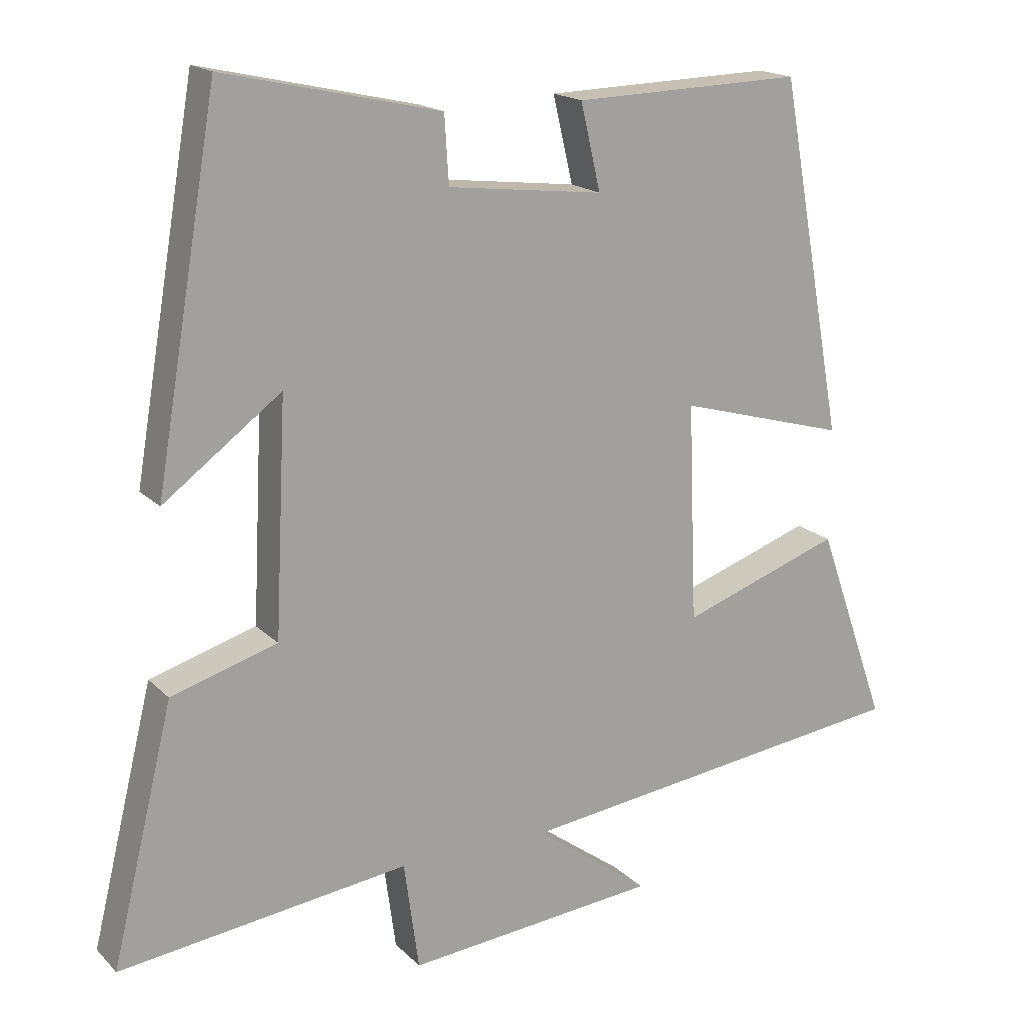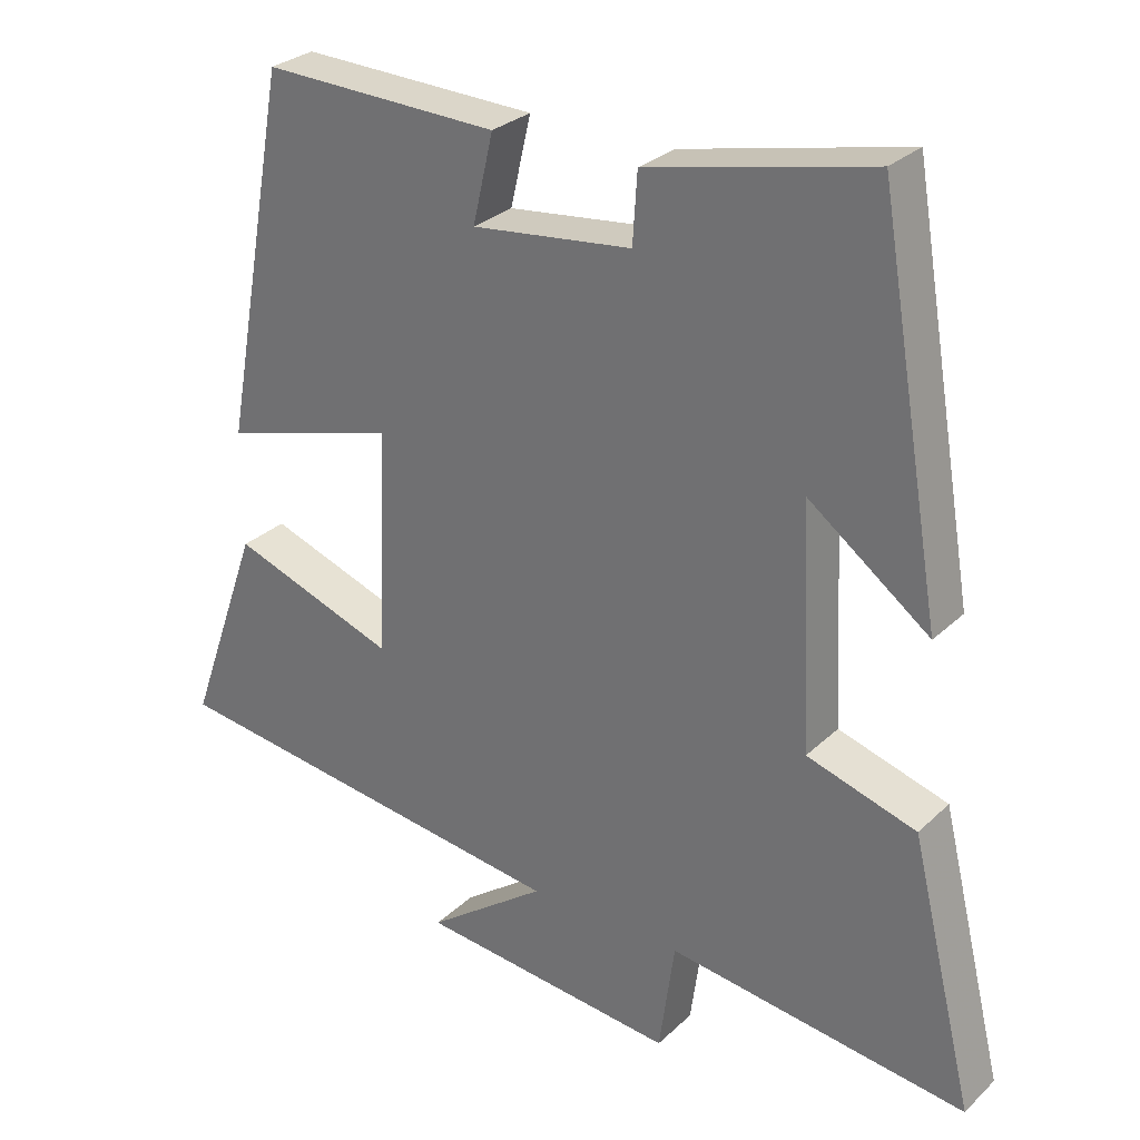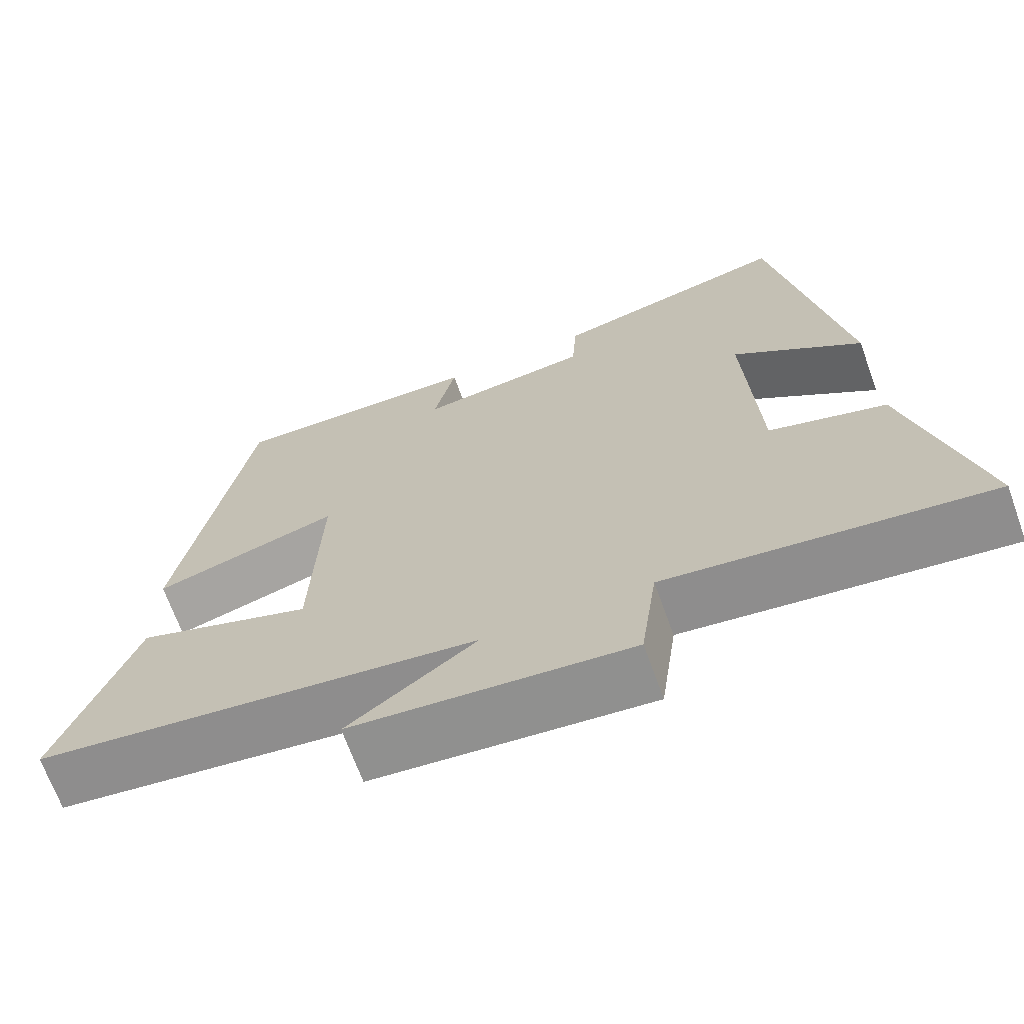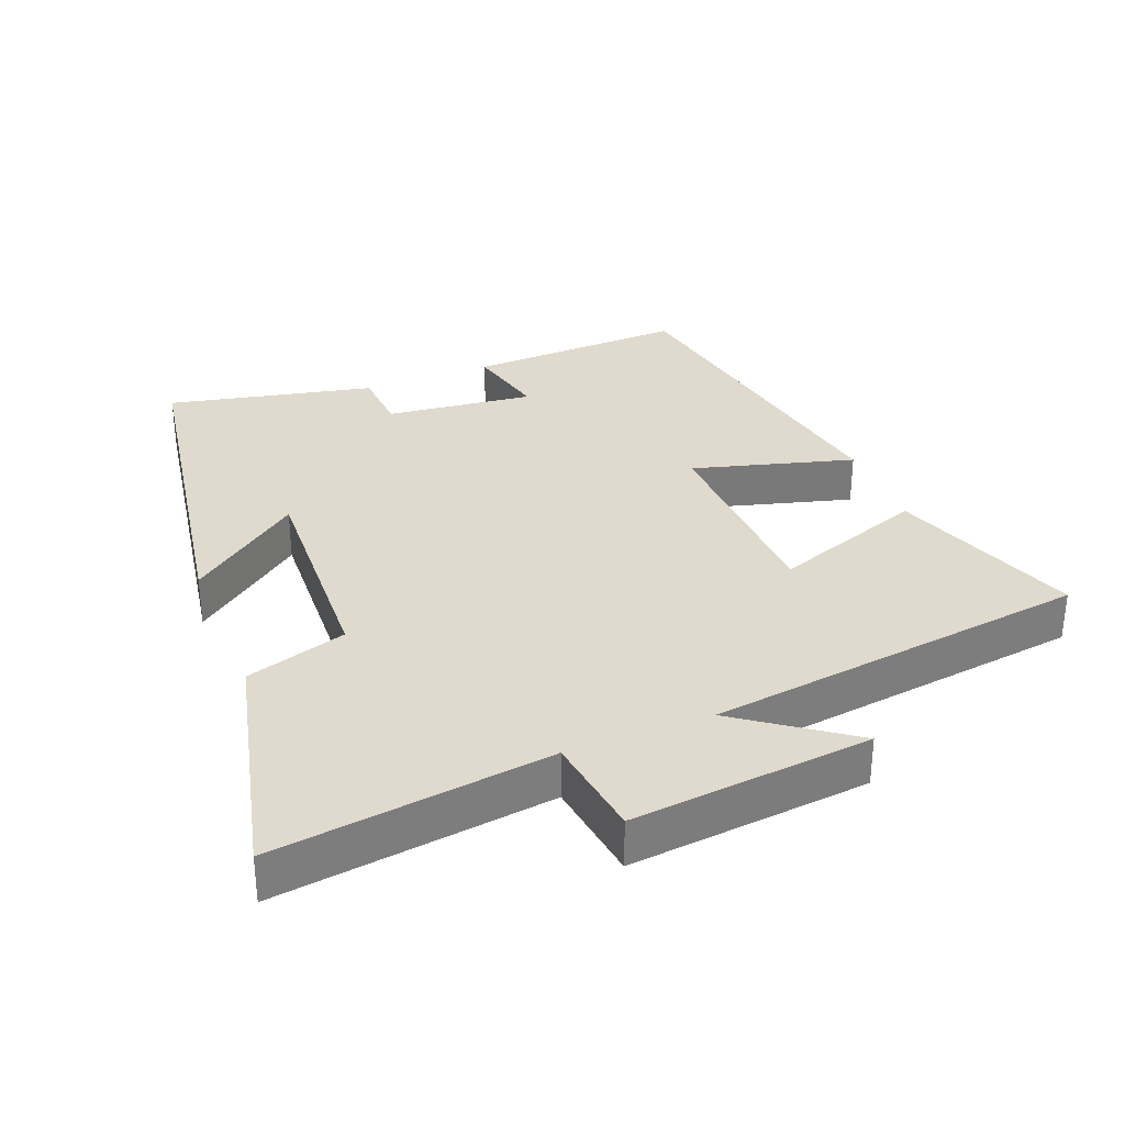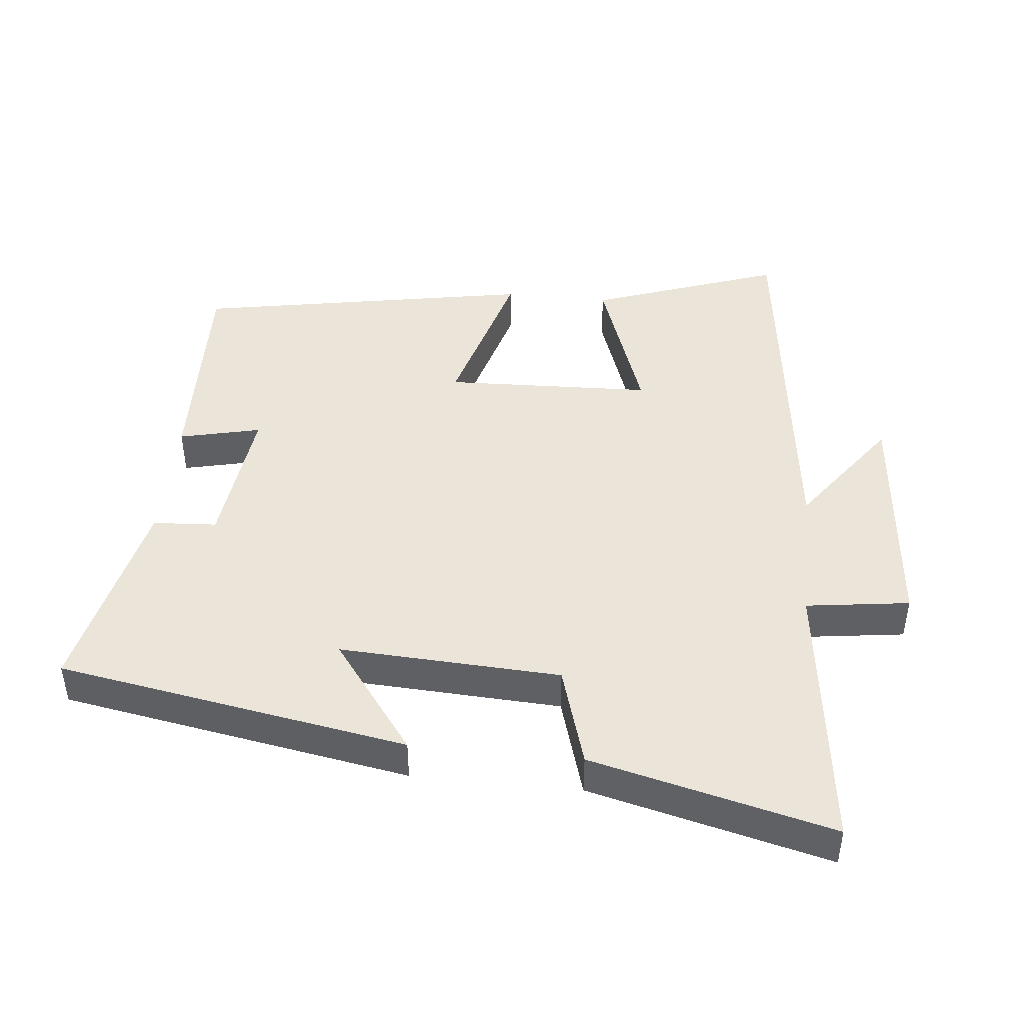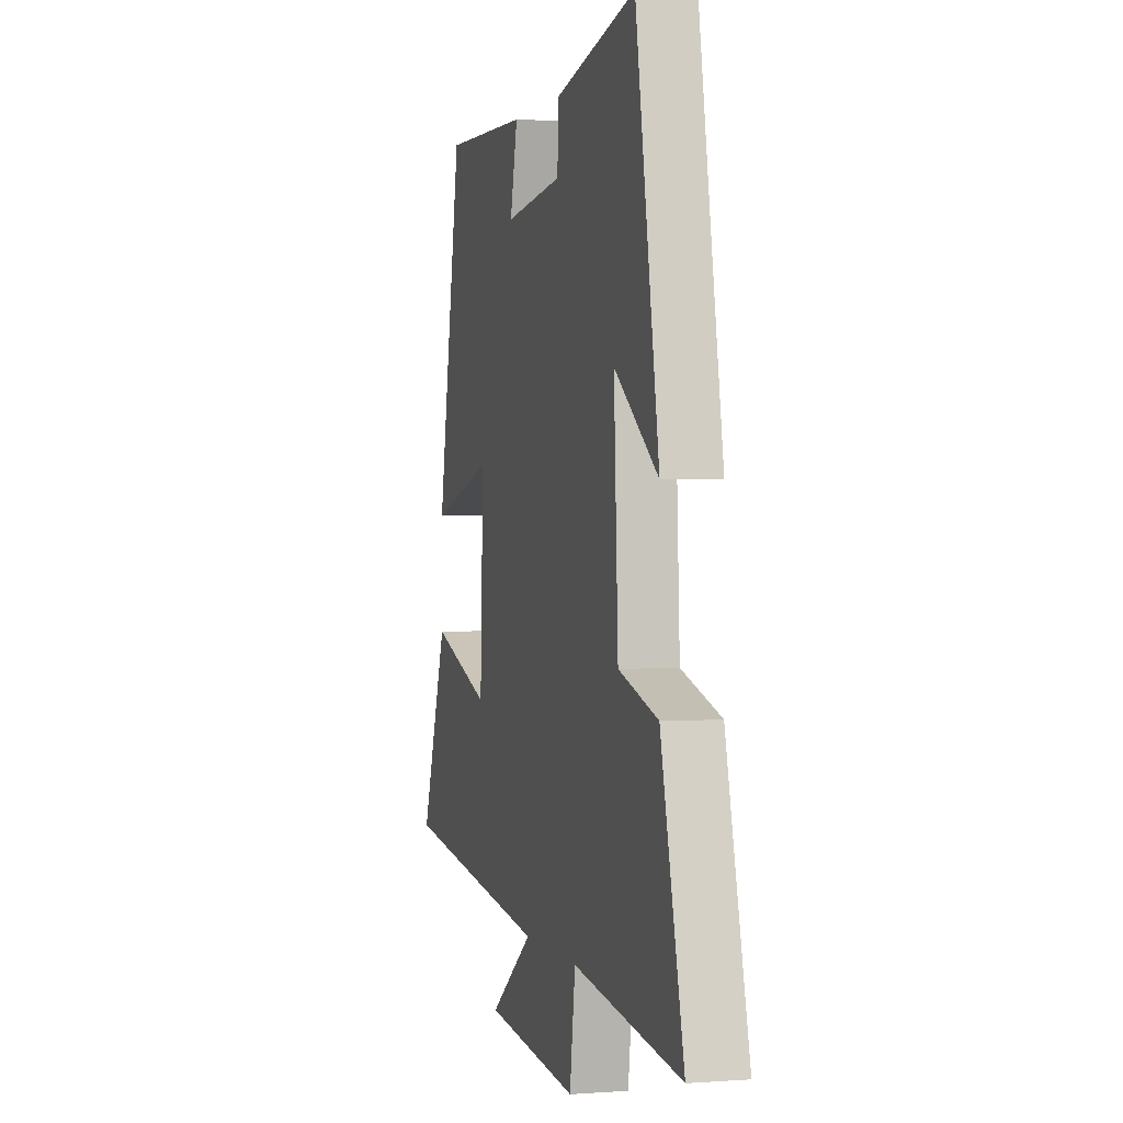
<metadata>
{"format":"obj","ext":"obj","renderer":"f3d","projection":"perspective","resolution":1024,"background":"white","views":[{"elev":17.5,"azim":150.8,"up":"+Z"},{"elev":28.8,"azim":36.2,"up":"+Z"},{"elev":-68.3,"azim":19.8,"up":"+Z"},{"elev":32.6,"azim":158.2,"up":"+Y"},{"elev":45.1,"azim":95.9,"up":"+Y"},{"elev":1.2,"azim":74.6,"up":"+Z"}]}
</metadata>
<code>
v -0.599 0.07 -0.428
v -0.5 0.07 -0.149
v -0.275 0.07 -0.228
v -0.263 0.07 0.078
v -0.5 0.07 0.011
v -0.409 0.07 0.509
v -0.087 0.07 0.5
v -0.115 0.07 0.38
v 0.103 0.07 0.406
v 0.109 0.07 0.5
v 0.412 0.07 0.568
v 0.5 0.07 0.052
v 0.335 0.07 0.175
v 0.351 0.07 -0.151
v 0.5 0.07 -0.196
v 0.587 0.07 -0.552
v 0.179 0.07 -0.5
v 0.158 0.07 -0.653
v -0.196 0.07 -0.619
v -0.033 0.07 -0.5
v -0.599 0 -0.428
v -0.5 0 -0.149
v -0.275 0 -0.228
v -0.263 0 0.078
v -0.5 0 0.011
v -0.409 0 0.509
v -0.087 0 0.5
v -0.115 0 0.38
v 0.103 0 0.406
v 0.109 0 0.5
v 0.412 0 0.568
v 0.5 0 0.052
v 0.335 0 0.175
v 0.351 0 -0.151
v 0.5 0 -0.196
v 0.587 0 -0.552
v 0.179 0 -0.5
v 0.158 0 -0.653
v -0.196 0 -0.619
v -0.033 0 -0.5
f 17 18 19 20
f 1 2 3
f 20 1 3
f 17 20 3
f 16 17 3
f 15 16 3
f 14 15 3
f 13 14 3 4
f 11 12 13
f 10 11 13
f 9 10 13
f 8 9 13 4
f 6 7 8
f 5 6 8
f 4 5 8
f 40 39 38 37
f 23 22 21
f 23 21 40
f 23 40 37
f 23 37 36
f 23 36 35
f 23 35 34
f 24 23 34 33
f 33 32 31
f 33 31 30
f 33 30 29
f 24 33 29 28
f 28 27 26
f 28 26 25
f 28 25 24
f 1 21 22 2
f 2 22 23 3
f 3 23 24 4
f 4 24 25 5
f 5 25 26 6
f 6 26 27 7
f 7 27 28 8
f 8 28 29 9
f 9 29 30 10
f 10 30 31 11
f 11 31 32 12
f 12 32 33 13
f 13 33 34 14
f 14 34 35 15
f 15 35 36 16
f 16 36 37 17
f 17 37 38 18
f 18 38 39 19
f 19 39 40 20
f 20 40 21 1

</code>
